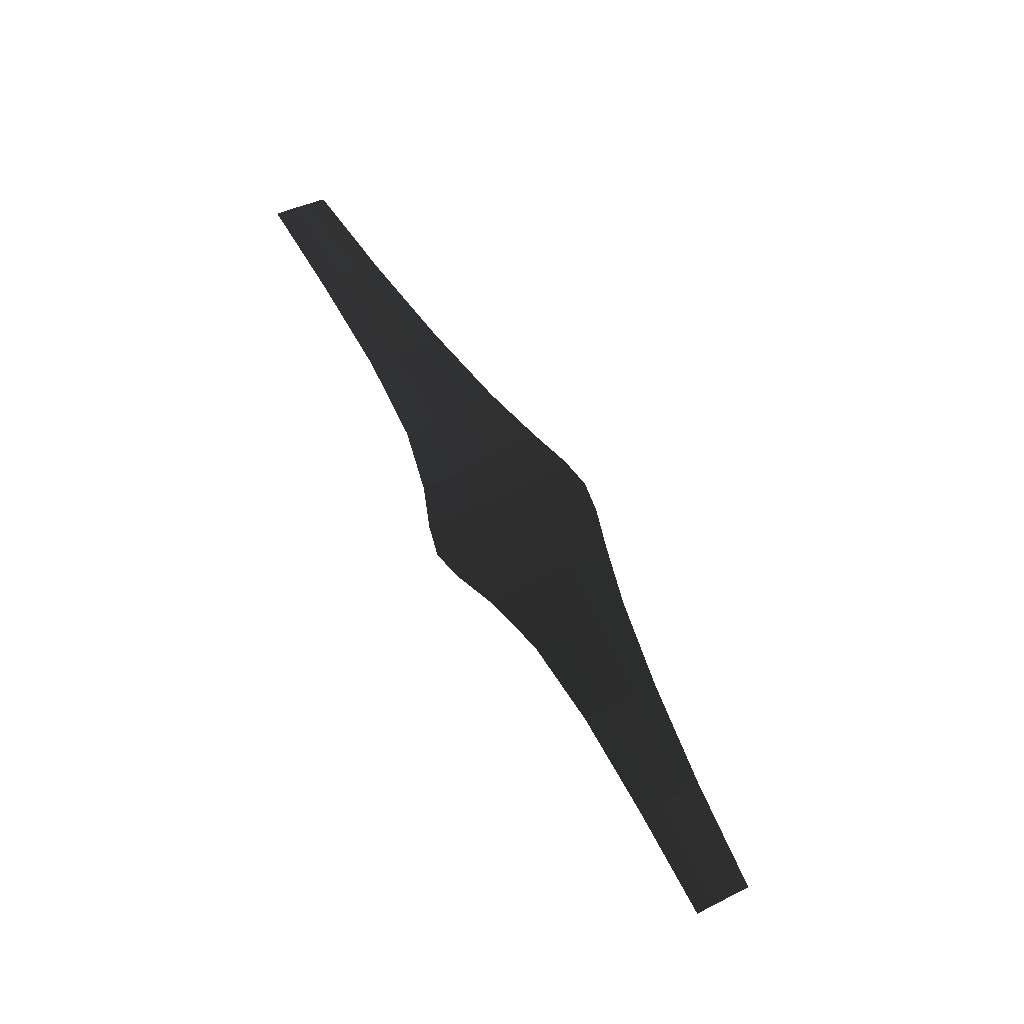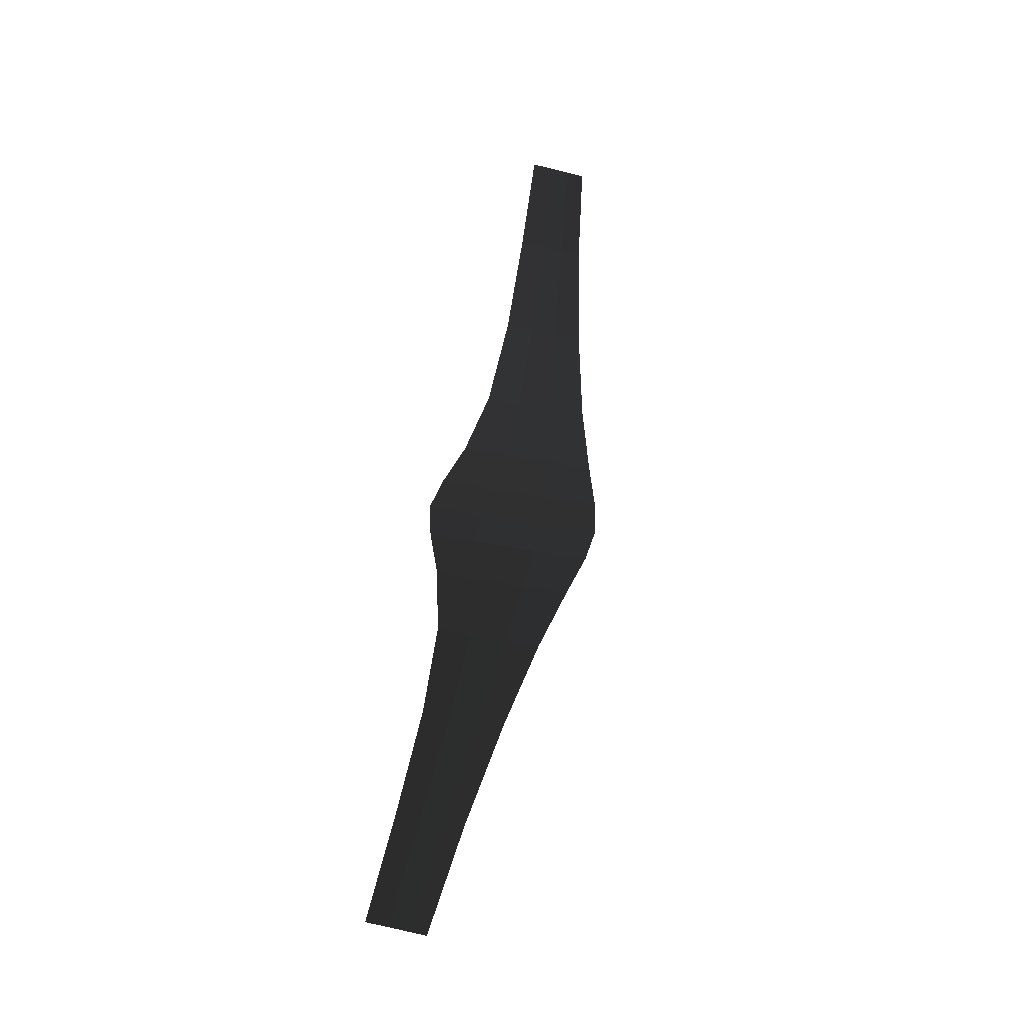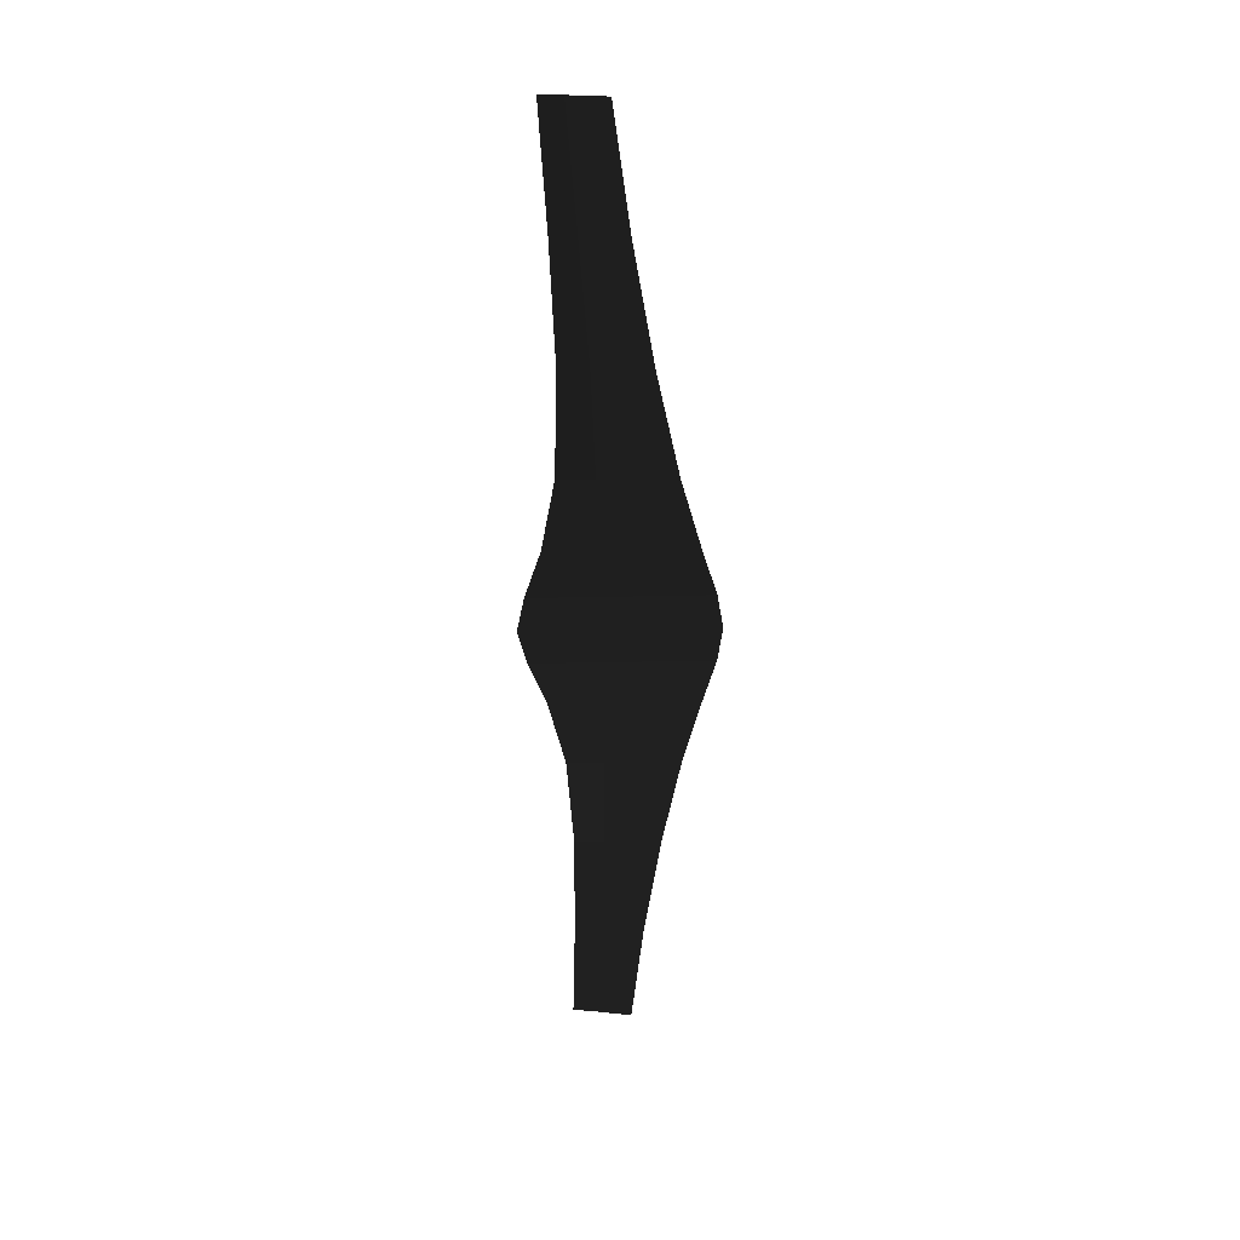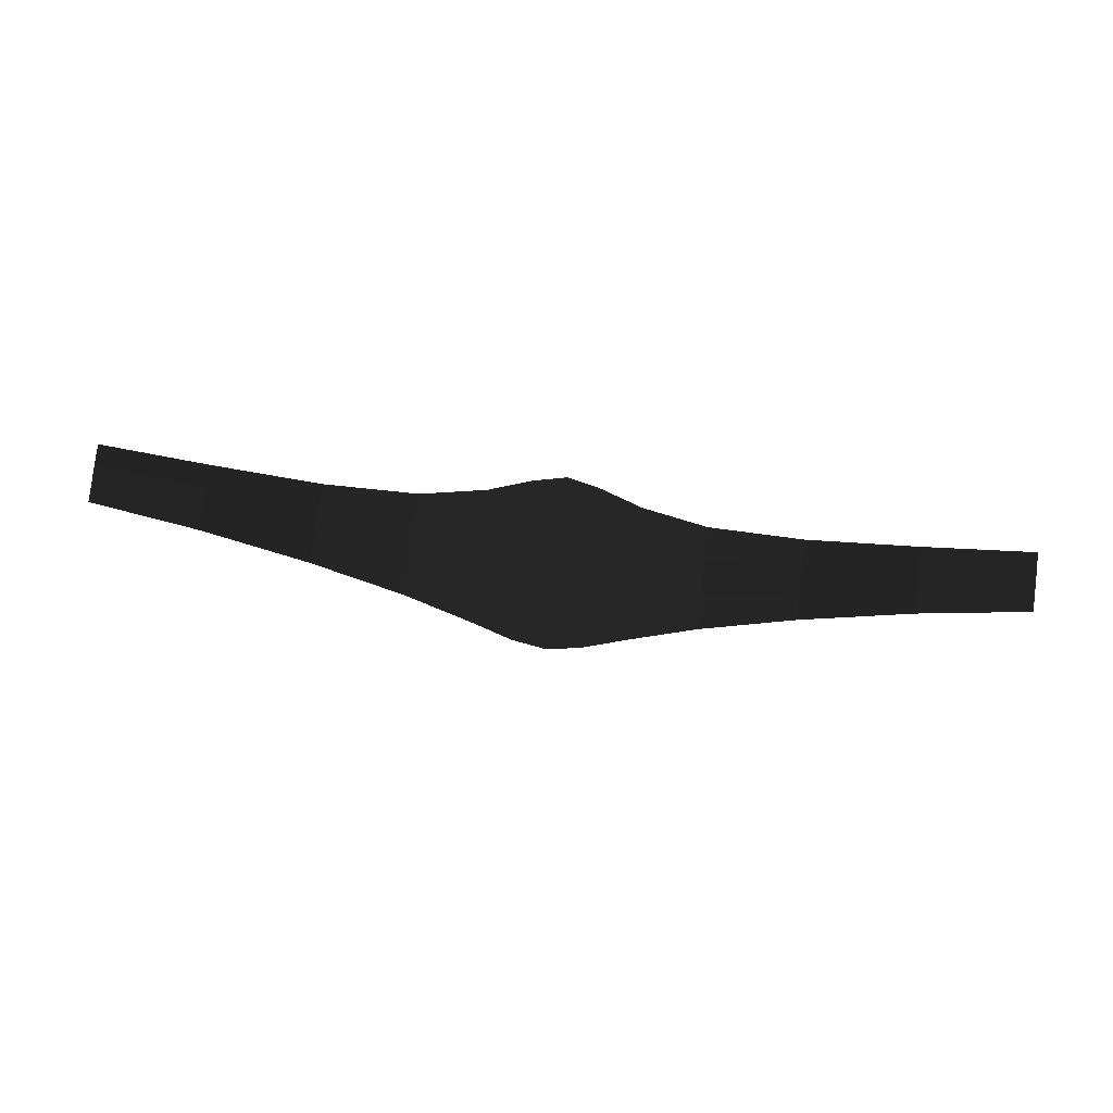
<metadata>
{"format":"obj","ext":"obj","renderer":"f3d","projection":"perspective","resolution":1024,"background":"white","views":[{"elev":62.6,"azim":61.3,"up":"+Y"},{"elev":60.3,"azim":100.1,"up":"+Y"},{"elev":-59.0,"azim":91.1,"up":"+Y"},{"elev":71.3,"azim":-173.0,"up":"+Y"}]}
</metadata>
<code>
v 1.254 0.3269 0.1803
v 1.254 0.3191 0.1219
v 0.9513 0.3044 0.1665
v 0.9513 0.2985 0.102
v 0.9513 0.2917 0.0429
v 1.254 0.31 0.0709
v 0.9513 0.2858 -0.0134
v 1.254 0.3022 0.0236
v 0.6486 0.2701 0.0094
v 0.6486 0.2666 -0.062
v 0.3909 0.2518 -0.0203
v 0.3909 0.2503 -0.1146
v 0.2106 0.2416 -0.0391
v 0.2106 0.2411 -0.1633
v 0.0903 0.2378 -0.0479
v 0.0903 0.2378 -0.1993
v -0 0.2373 -0.0501
v -0 0.2373 -0.2133
v -0.0903 0.2378 -0.0479
v -0.0903 0.2378 -0.1993
v -0.2106 0.2416 -0.0391
v -0.2106 0.2411 -0.1633
v -0.3909 0.2518 -0.0203
v -0.3909 0.2503 -0.1146
v -0.6486 0.2701 0.0094
v -0.6486 0.2666 -0.062
v -0.9513 0.2917 0.0429
v -0.9513 0.2858 -0.0134
v -1.254 0.31 0.0709
v -1.254 0.3022 0.0236
v -0.9513 0.2985 0.102
v -1.254 0.3191 0.1219
v -0.9513 0.3044 0.1665
v -1.254 0.3269 0.1803
v -0.6486 0.2743 0.0832
v -0.6486 0.2778 0.1586
v -0.9513 0.2917 0.0429
v -0.6486 0.2701 0.0094
v -0.3909 0.2518 -0.0203
v -0.3909 0.2537 0.0772
v -0.3909 0.2552 0.1704
v -0.6486 0.2778 0.1586
v -0.2106 0.2422 0.0912
v -0.2106 0.2426 0.2088
v -0.3909 0.2518 -0.0203
v -0.2106 0.2416 -0.0391
v -0.0903 0.2378 -0.0479
v -0.0903 0.2379 0.1125
v -0.0903 0.238 0.2525
v -0.2106 0.2426 0.2088
v -0 0.2373 0.1235
v -0 0.2373 0.2733
v -0.0903 0.2378 -0.0479
v -0 0.2373 -0.0501
v 0.0903 0.2378 -0.0479
v 0.0903 0.2379 0.1125
v 0.0903 0.238 0.2525
v -0 0.2373 0.2733
v 0.2106 0.2422 0.0912
v 0.2106 0.2426 0.2088
v 0.0903 0.2378 -0.0479
v 0.2106 0.2416 -0.0391
v 0.3909 0.2518 -0.0203
v 0.3909 0.2537 0.0772
v 0.3909 0.2552 0.1704
v 0.2106 0.2426 0.2088
v 0.6486 0.2743 0.0832
v 0.6486 0.2778 0.1586
v 0.9513 0.2985 0.102
v 0.9513 0.3044 0.1665
v 0.6486 0.2701 0.0094
v 0.9513 0.2917 0.0429
v 0.3909 0.2537 0.0772
v 0.3909 0.2518 -0.0203
g Group_001
f 1 2 4 3
f 4 2 6 5
f 5 6 8 7
f 5 7 10 9
f 9 10 12 11
f 11 12 14 13
f 13 14 16 15
f 15 16 18 17
f 17 18 20 19
f 19 20 22 21
f 21 22 24 23
f 23 24 26 25
f 25 26 28 27
f 27 28 30 29
f 27 29 32 31
f 31 32 34 33
f 31 33 36 35
f 31 35 38 37
f 38 35 40 39
f 40 35 42 41
f 40 41 44 43
f 40 43 46 45
f 46 43 48 47
f 48 43 50 49
f 48 49 52 51
f 48 51 54 53
f 54 51 56 55
f 56 51 58 57
f 56 57 60 59
f 56 59 62 61
f 62 59 64 63
f 64 59 66 65
f 64 65 68 67
f 67 68 70 69
f 67 69 72 71
f 67 71 74 73

</code>
